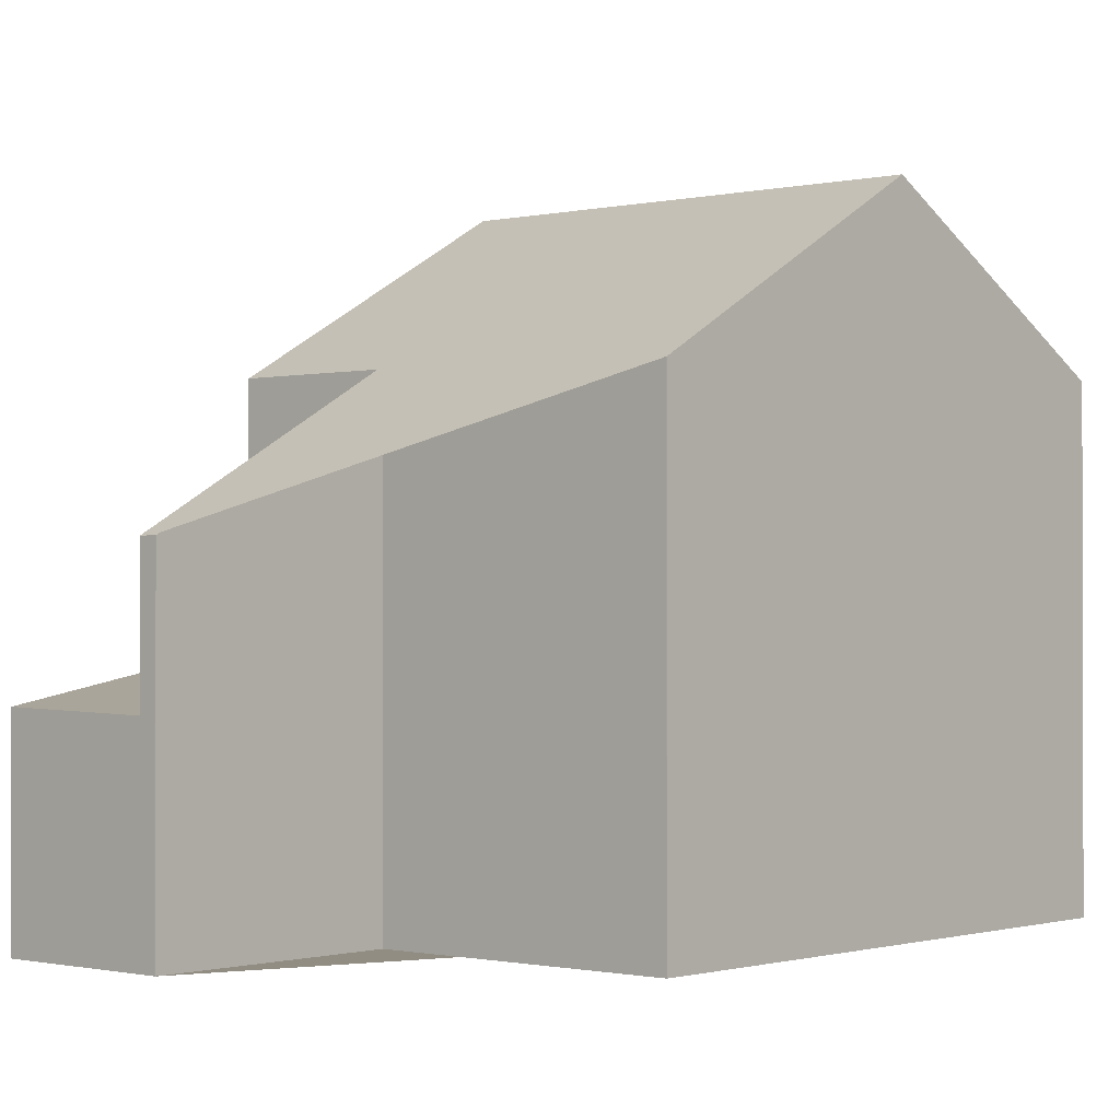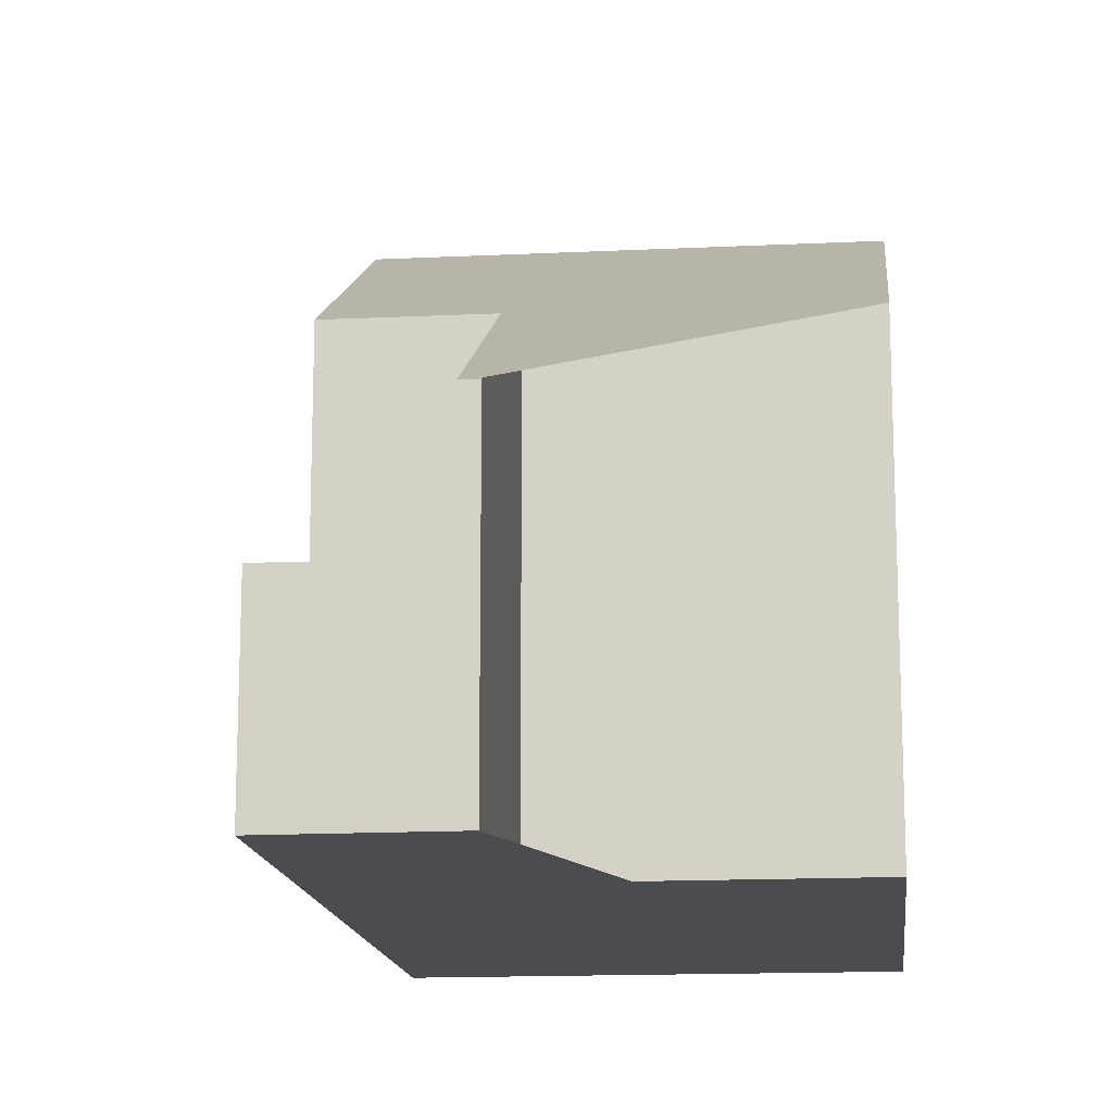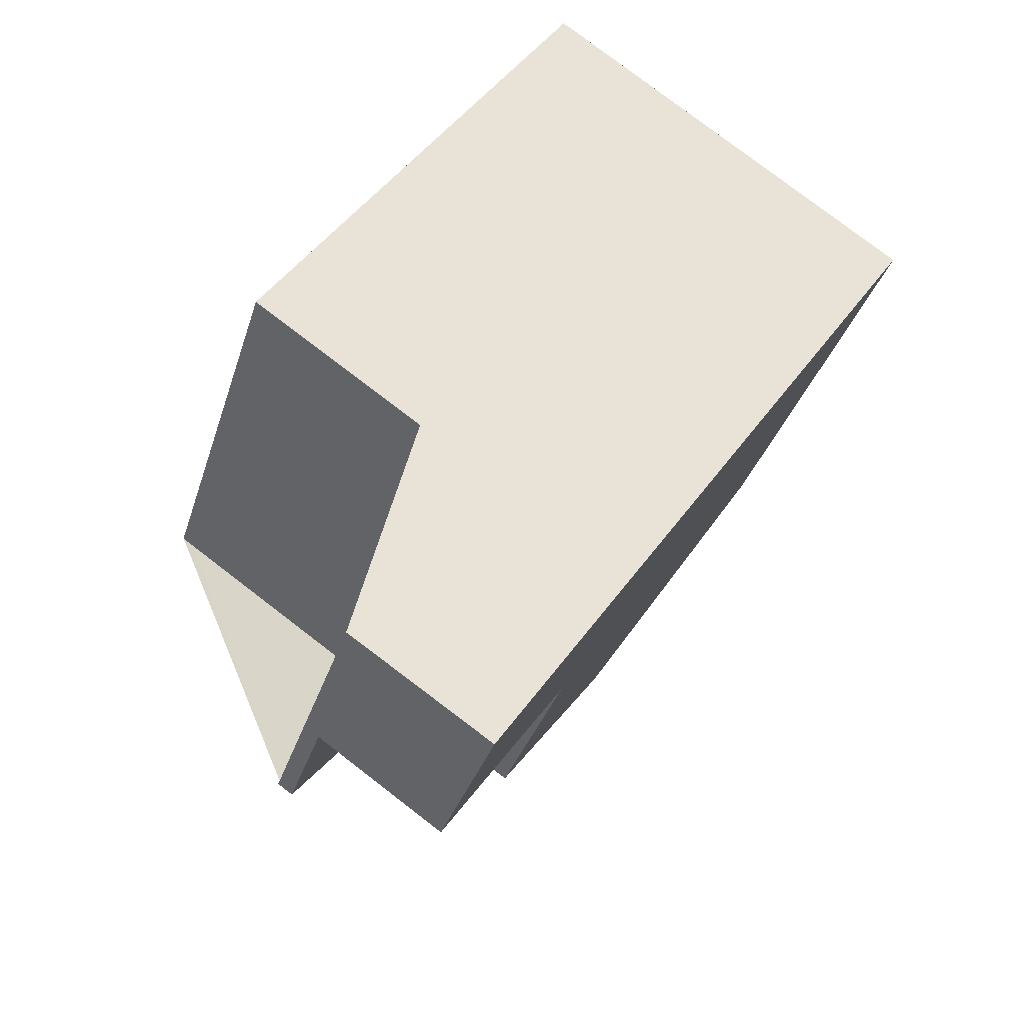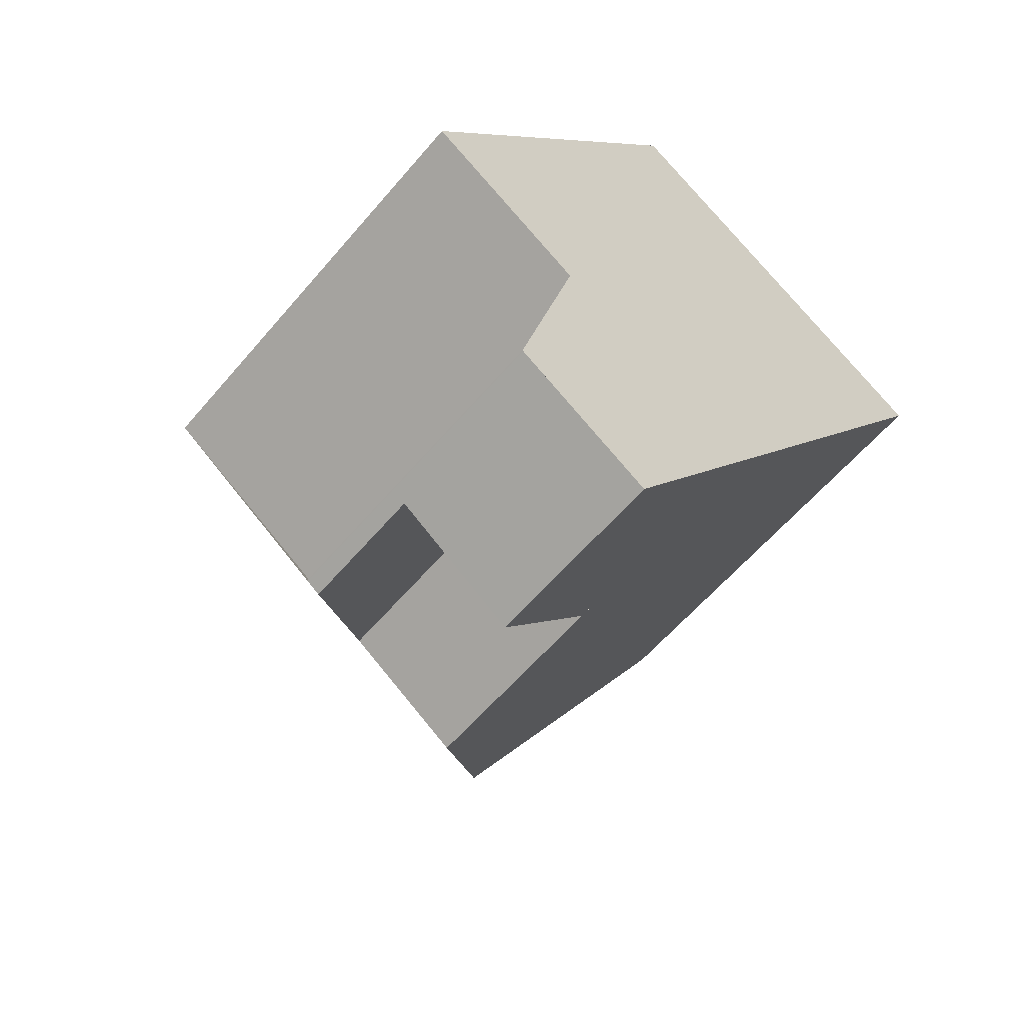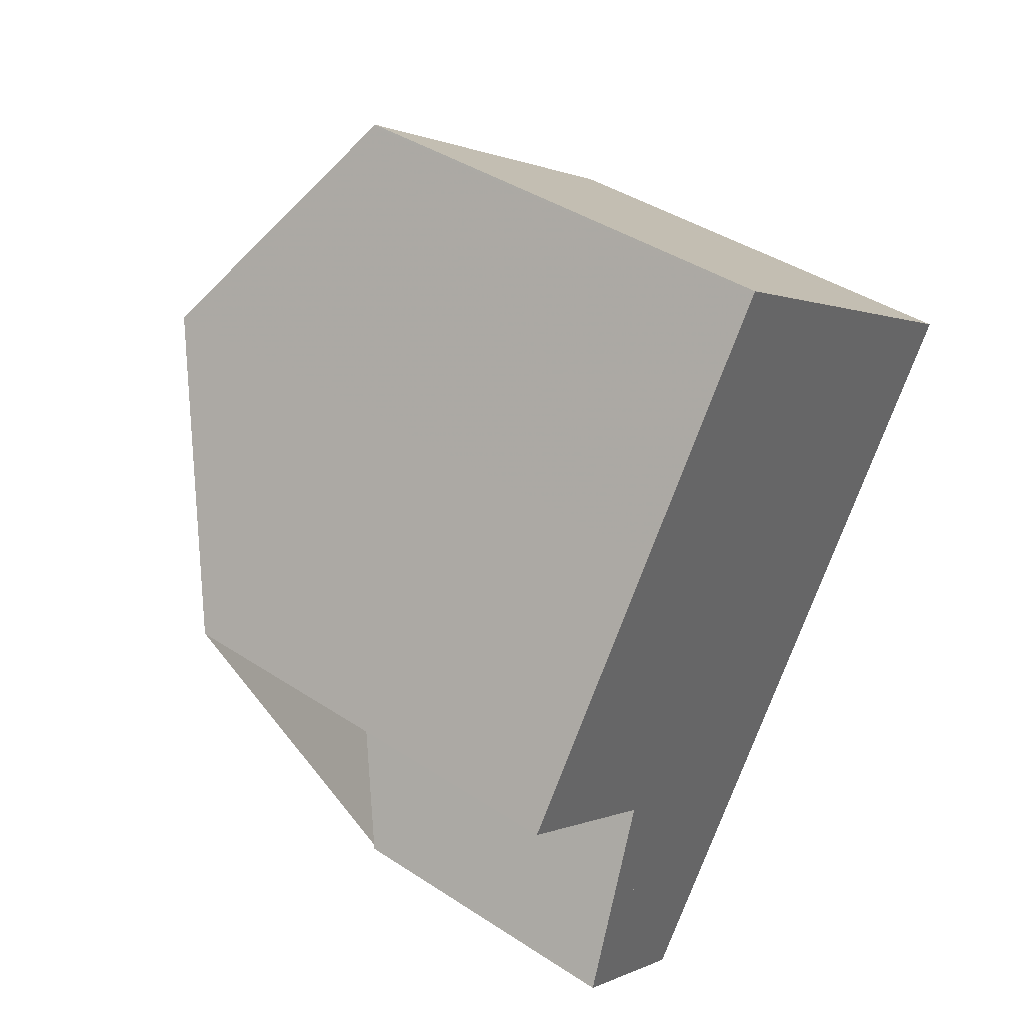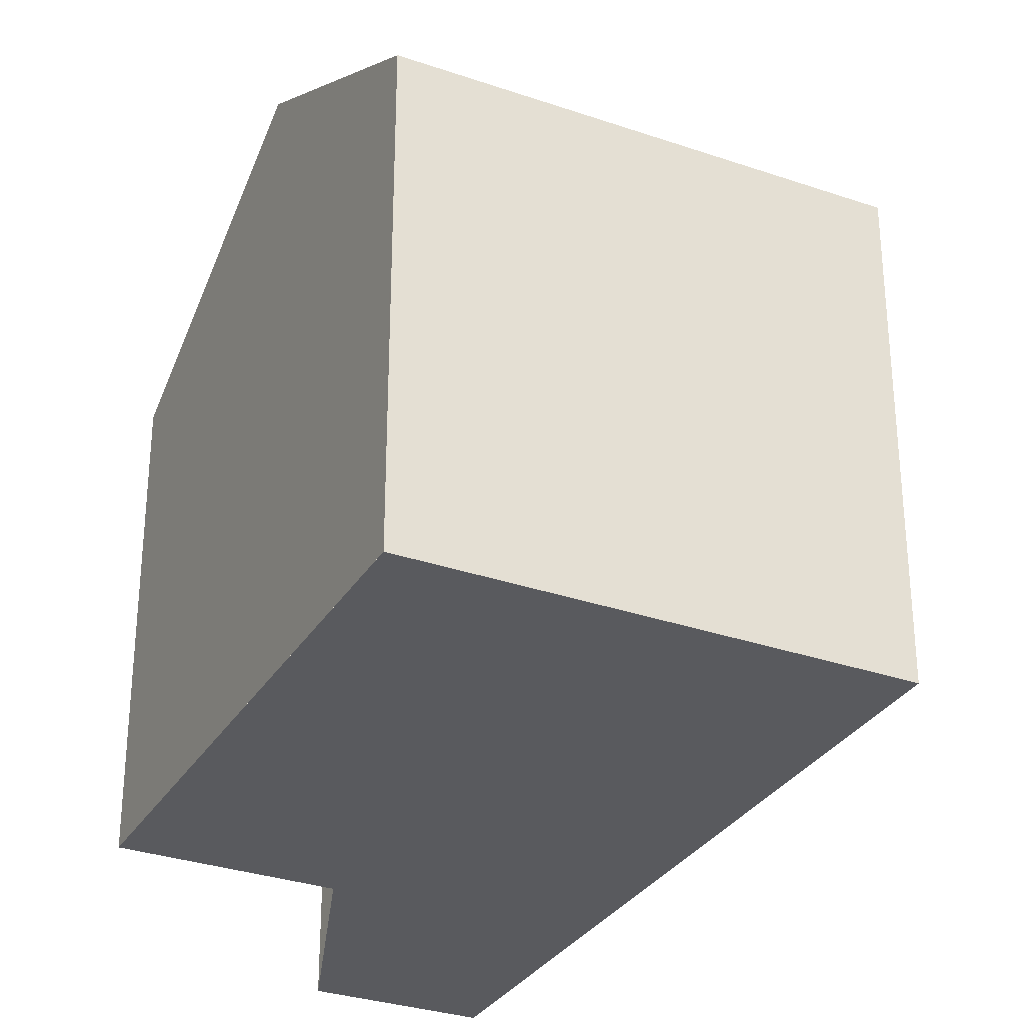
<metadata>
{"format":"obj","ext":"obj","renderer":"f3d","projection":"perspective","resolution":1024,"background":"white","views":[{"elev":-0.9,"azim":75.6,"up":"+Z"},{"elev":-14.9,"azim":40.5,"up":"+Z"},{"elev":-33.1,"azim":164.0,"up":"+Y"},{"elev":-58.7,"azim":140.2,"up":"+Y"},{"elev":41.5,"azim":128.4,"up":"+Y"},{"elev":-31.3,"azim":-171.9,"up":"+Z"}]}
</metadata>
<code>
v -1982 -2379 5.717
v -1985 -2381 5.724
v -1984 -2383 4.074
v -1991 -2376 5.914
v -1986 -2373 5.89
v -1986 -2384 2.442
v -1985 -2376 7.807
v -1989 -2379 7.821
v -1989 -2379 7.821
v -1987 -2382 5.812
v -1987 -2382 5.812
v -1982 -2379 5.802
v -1988 -2378 7.818
v -1986 -2381 5.81
v -1985 -2376 7.807
v -1982 -2379 5.802
v -1982 -2379 5.717
v -1989 -2379 7.821
v -1985 -2376 7.807
v -1987 -2382 5.812
v -1984 -2383 4.075
v -1985 -2384 2.442
v -1984 -2384 2.415
v -1984 -2384 2.421
v -1986 -2381 2.99
v -1987 -2382 3.015
v -1984 -2383 2.4
v -1989 -2379 7.821
v -1991 -2376 5.914
v -1987 -2382 3.015
v -1987 -2382 5.812
v -1987 -2382 3.015
v -1987 -2382 3.015
v -1986 -2381 5.809
v -1986 -2381 2.976
v -1990 -2375 5.909
v -1988 -2378 7.818
v -1986 -2381 2.993
v -1986 -2381 5.81
v -1986 -2381 2.993
v -1985 -2384 2.418
v -1986 -2373 5.89
v -1985 -2376 7.807
v -1991 -2376 5.925
v -1990 -2375 5.922
v -1991 -2376 5.925
v -1986 -2373 5.908
v -1986 -2373 5.908
v -1986 -2381 5.81
v -1988 -2378 7.818
v -1988 -2378 7.818
v -1990 -2375 5.921
v -1986 -2381 2.99
v -1986 -2381 5.81
v -1990 -2375 5.909
v -1986 -2381 5.808
v -1988 -2378 7.816
v -1984 -2383 4.074
v -1988 -2378 7.816
v -1989 -2375 5.918
v -1990 -2375 5.905
v -1984 -2383 2.4
v -1984 -2383 2.407
v -1986 -2381 2.976
v -1988 -2378 7.816
v -1986 -2381 5.809
v -1984 -2383 4.075
v -1990 -2375 5.919
v -1988 -2378 7.816
v -1986 -2381 2.976
v -1986 -2381 5.809
v -1990 -2375 5.906
v -1984 -2383 4.098
v -1984 -2383 4.098
v -1984 -2383 4.098
v -1984 -2383 2.407
v -1986 -2384 2.446
v -1986 -2384 2.446
v -1985 -2384 2.424
v -1984 -2383 4.098
v -1982 -2379 5.717
v -1982 -2379 5.717
v -1982 -2379 0
v -1982 -2379 8.882e-16
v -1984 -2383 4.098
v -1985 -2381 5.724
v -1985 -2381 0
v -1984 -2383 0
v -1984 -2383 4.074
v -1984 -2383 4.074
v -1984 -2383 0
v -1984 -2383 0
v -1991 -2376 5.914
v -1991 -2376 5.914
v -1991 -2376 0
v -1991 -2376 0
v -1986 -2373 5.908
v -1986 -2373 5.89
v -1986 -2373 0
v -1986 -2373 0
v -1986 -2384 2.446
v -1986 -2384 2.442
v -1986 -2384 0
v -1986 -2384 0
v -1982 -2379 5.802
v -1985 -2376 7.807
v -1985 -2376 -8.882e-16
v -1982 -2379 0
v -1989 -2379 7.821
v -1987 -2382 5.812
v -1987 -2382 0
v -1989 -2379 8.882e-16
v -1982 -2379 5.717
v -1982 -2379 5.802
v -1982 -2379 0
v -1982 -2379 0
v -1985 -2381 5.724
v -1982 -2379 5.717
v -1982 -2379 8.882e-16
v -1985 -2381 0
v -1991 -2376 5.925
v -1989 -2379 7.821
v -1989 -2379 8.882e-16
v -1991 -2376 0
v -1986 -2384 2.442
v -1985 -2384 2.442
v -1985 -2384 0
v -1986 -2384 0
v -1985 -2384 2.418
v -1984 -2384 2.415
v -1984 -2384 0
v -1985 -2384 0
v -1990 -2375 5.909
v -1991 -2376 5.914
v -1991 -2376 0
v -1990 -2375 0
v -1990 -2375 5.909
v -1990 -2375 5.909
v -1990 -2375 0
v -1990 -2375 0
v -1985 -2384 2.442
v -1985 -2384 2.418
v -1985 -2384 0
v -1985 -2384 0
v -1986 -2373 5.89
v -1986 -2373 5.89
v -1986 -2373 0
v -1986 -2373 0
v -1991 -2376 5.914
v -1991 -2376 5.925
v -1991 -2376 0
v -1991 -2376 0
v -1985 -2376 7.807
v -1986 -2373 5.908
v -1986 -2373 0
v -1985 -2376 -8.882e-16
v -1990 -2375 5.906
v -1990 -2375 5.909
v -1990 -2375 0
v -1990 -2375 0
v -1984 -2383 4.075
v -1984 -2383 4.074
v -1984 -2383 0
v -1984 -2383 0
v -1986 -2373 5.89
v -1990 -2375 5.905
v -1990 -2375 0
v -1986 -2373 0
v -1984 -2384 2.415
v -1984 -2383 2.4
v -1984 -2383 0
v -1984 -2384 0
v -1990 -2375 5.905
v -1990 -2375 5.906
v -1990 -2375 0
v -1990 -2375 0
v -1984 -2383 4.074
v -1984 -2383 4.098
v -1984 -2383 0
v -1984 -2383 0
v -1987 -2382 3.015
v -1986 -2384 2.446
v -1986 -2384 0
v -1987 -2382 0
v -1991 -2376 0
v -1986 -2373 0
v -1982 -2379 0
v -1985 -2381 0
v -1984 -2383 0
v -1986 -2384 0
f 10 8 9 11
f 14 11 9 13
f 57 15 16 56
f 74 56 16 17 2 73
f 15 7 12 16
f 16 12 1 17
f 45 37 28 44
f 38 30 31 39
f 76 35 34 75
f 44 28 18 46
f 30 26 20 31
f 78 22 6 77
f 24 23 41 79
f 60 47 43 59
f 79 41 22 78
f 48 19 43 47
f 44 29 36 45
f 46 4 29 44
f 61 42 47 60
f 47 42 5 48
f 49 14 13 50
f 51 37 45 52
f 53 38 39 54
f 52 45 36 55
f 66 49 50 65
f 69 51 52 68
f 70 53 54 71
f 68 52 55 72
f 62 23 24 63
f 63 24 25 64
f 65 57 56 66
f 80 66 56 74
f 68 60 59 69
f 72 61 60 68
f 73 3 58 74
f 75 21 27 76
f 77 33 32 78
f 79 40 25 24
f 78 32 40 79
f 74 58 67 80
f 82 83 84 81
f 86 87 88 85
f 90 91 92 89
f 94 95 96 93
f 98 99 100 97
f 102 103 104 101
f 106 107 108 105
f 110 111 112 109
f 114 115 116 113
f 118 119 120 117
f 122 123 124 121
f 126 127 128 125
f 130 131 132 129
f 134 135 136 133
f 138 139 140 137
f 142 143 144 141
f 146 147 148 145
f 150 151 152 149
f 154 155 156 153
f 158 159 160 157
f 162 163 164 161
f 166 167 168 165
f 170 171 172 169
f 174 175 176 173
f 178 179 180 177
f 182 183 184 181
f 186 187 188 189 190 185

</code>
